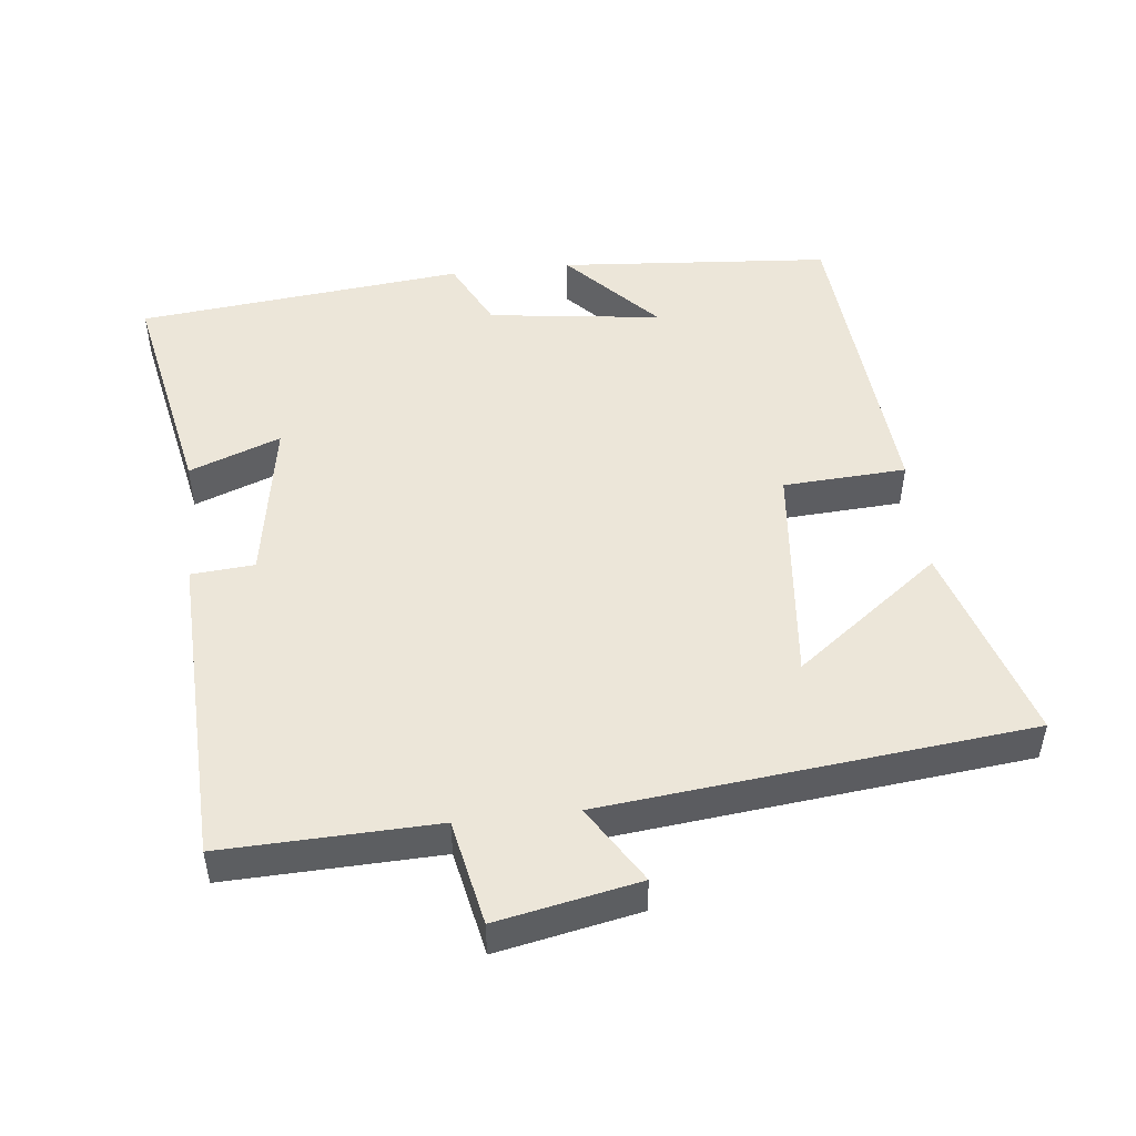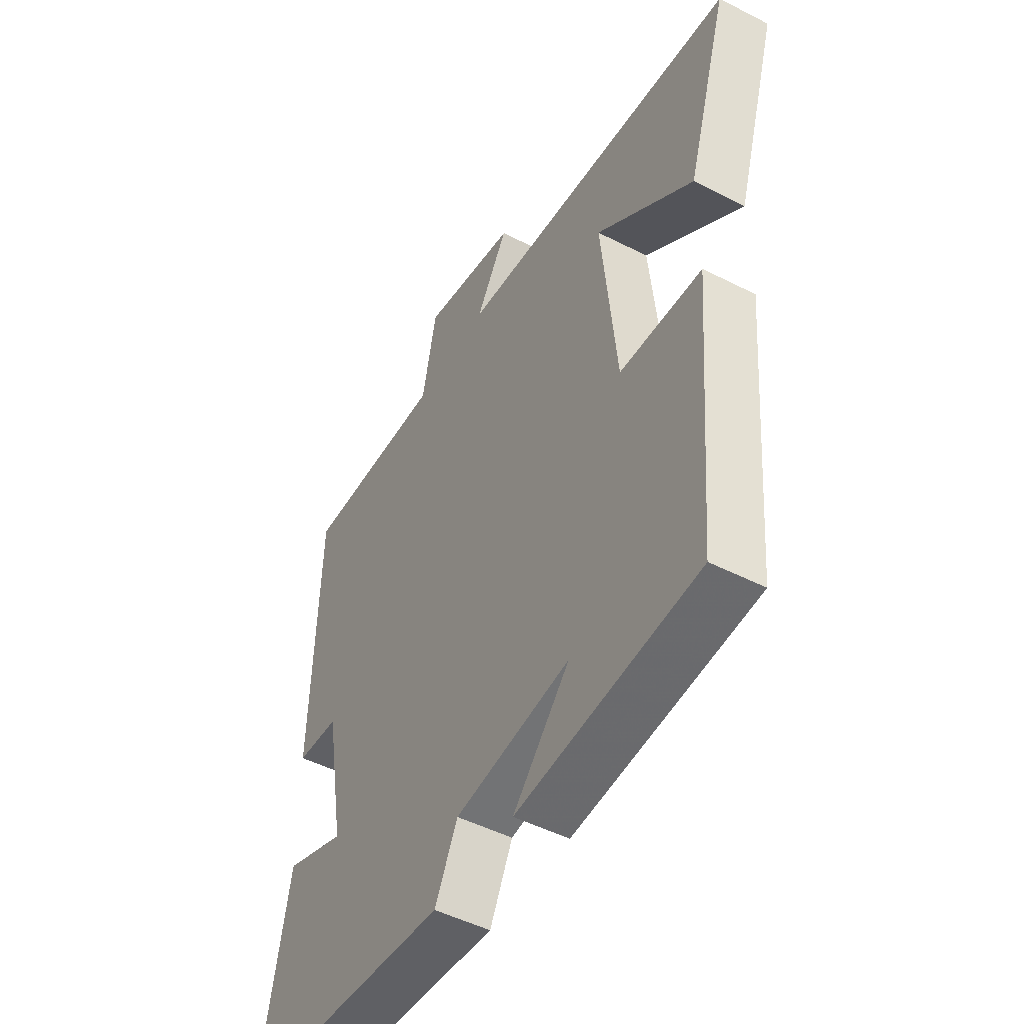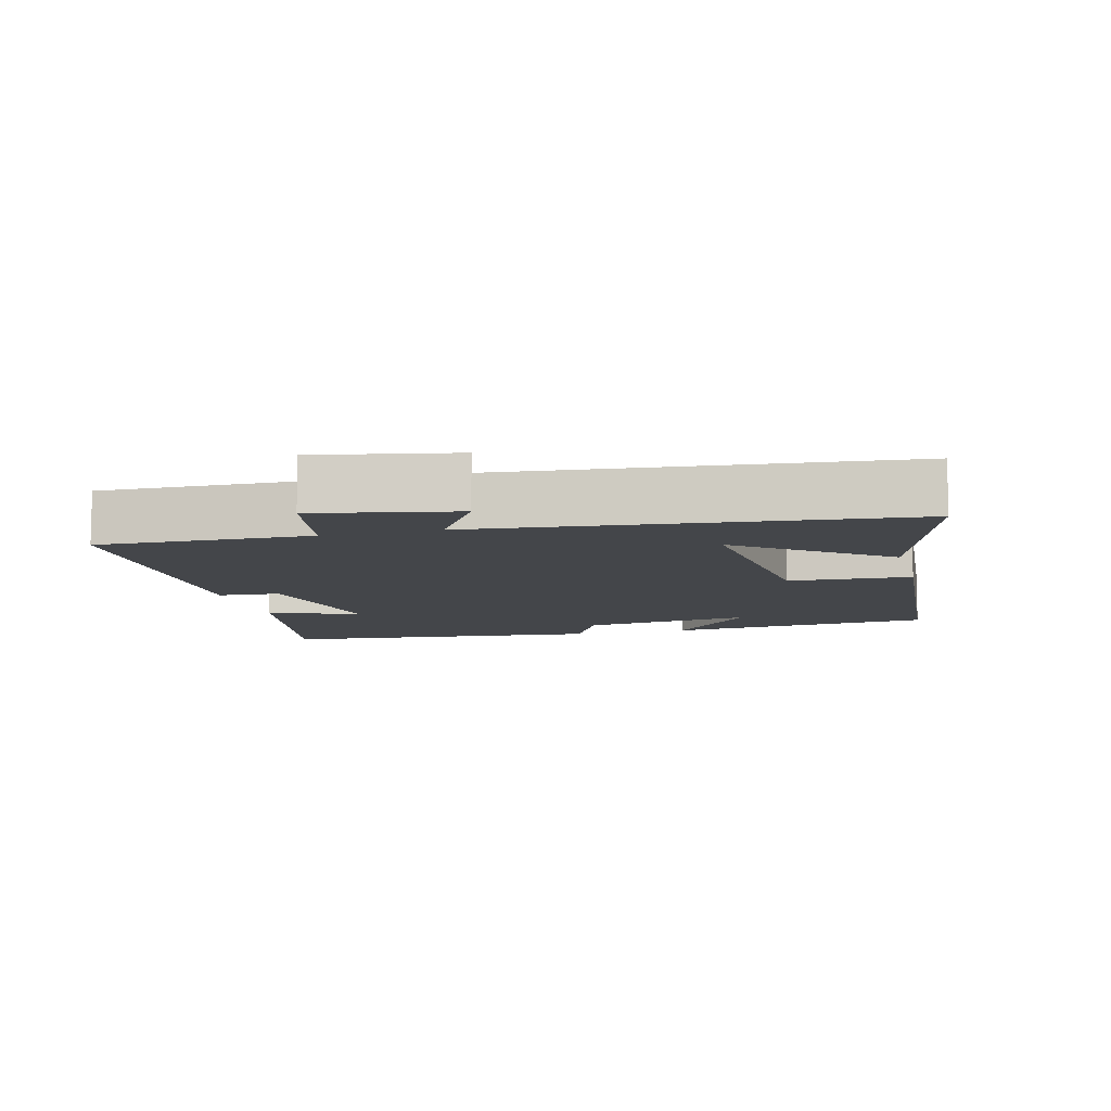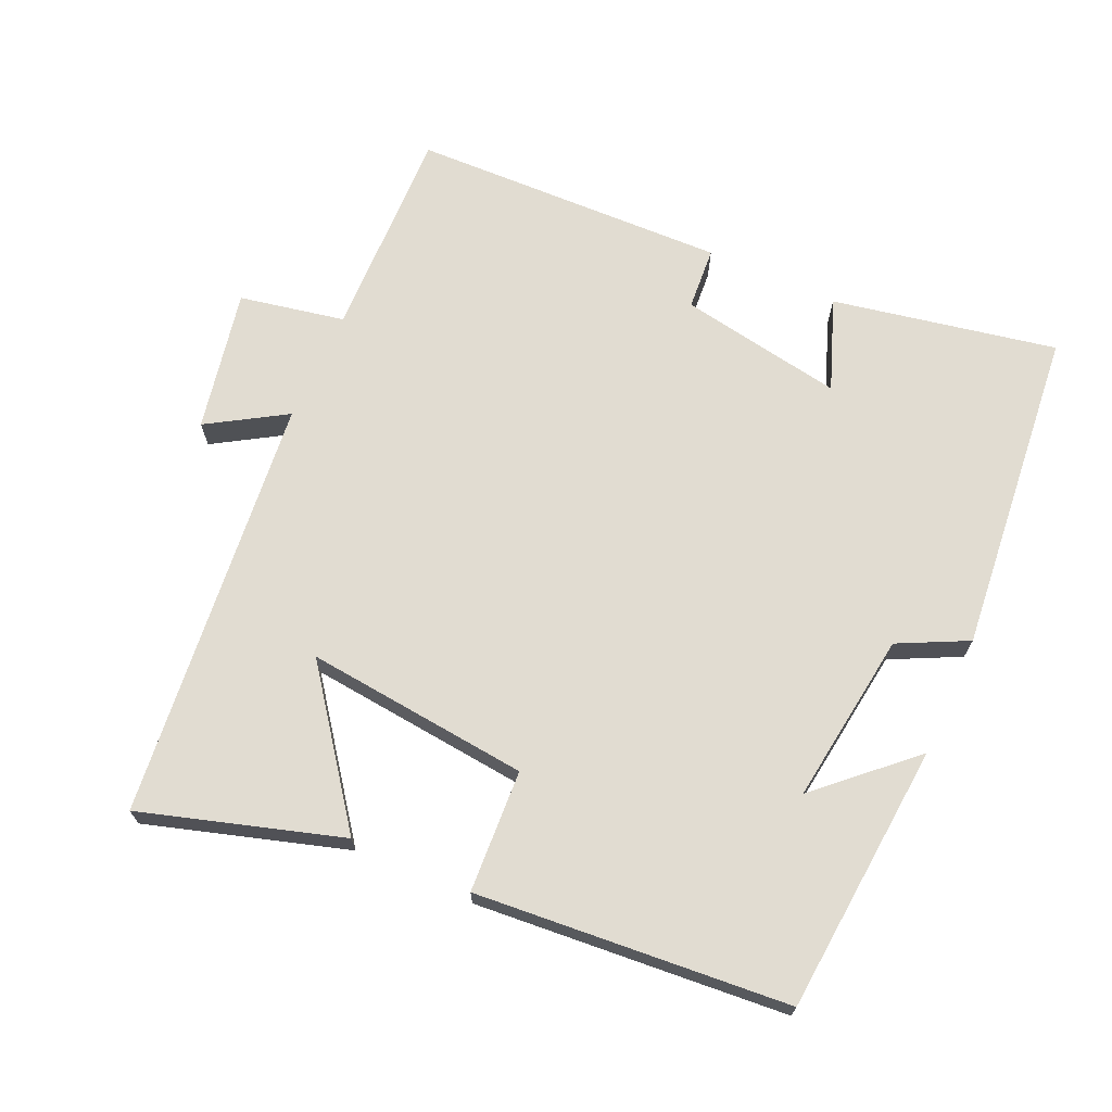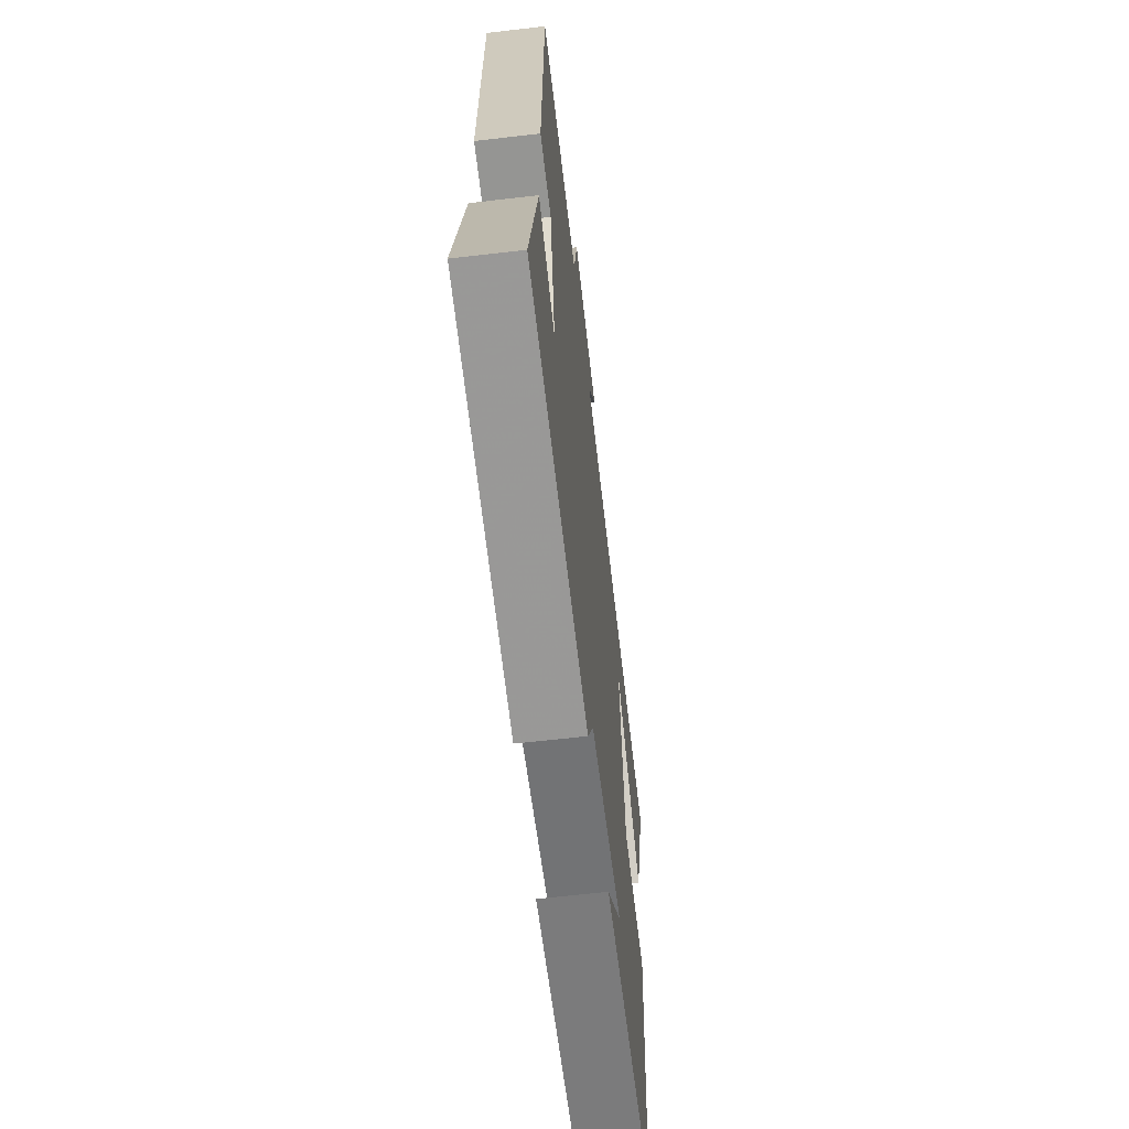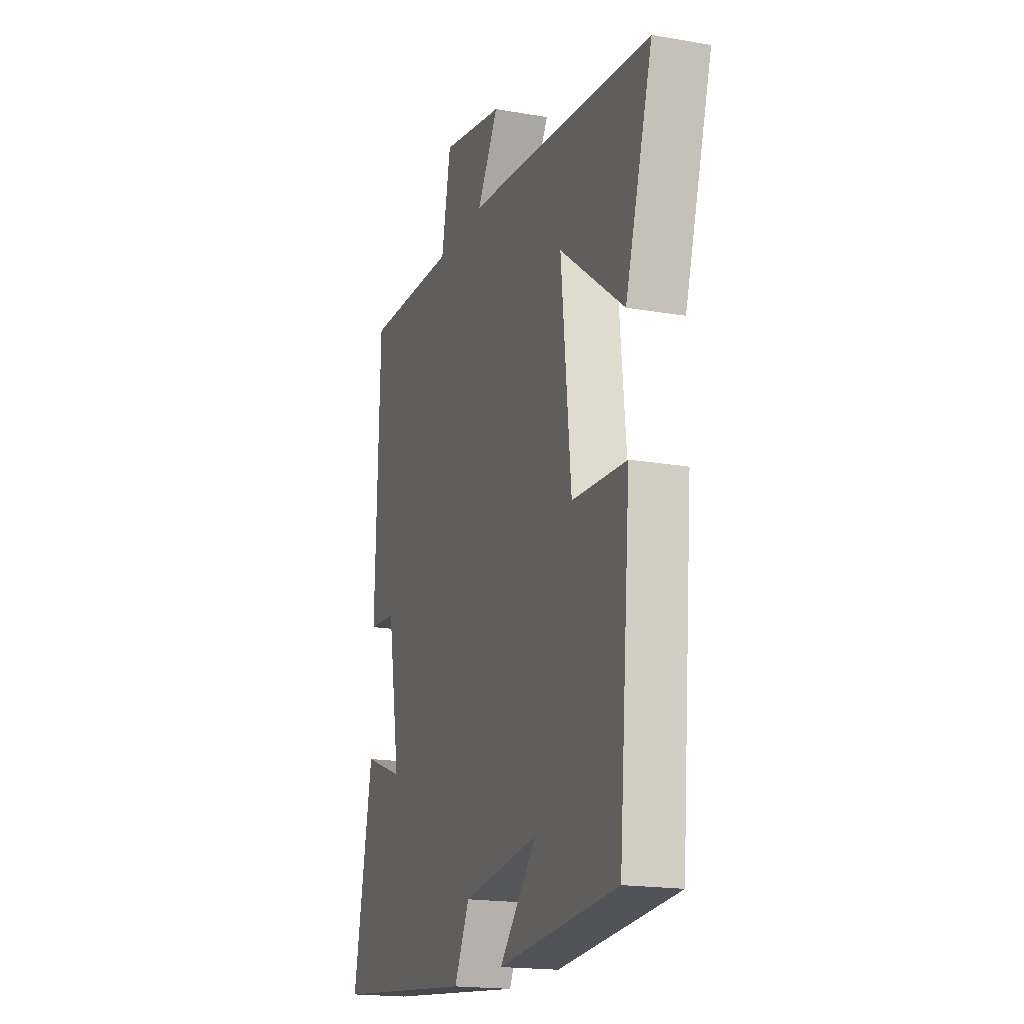
<metadata>
{"format":"obj","ext":"obj","renderer":"f3d","projection":"perspective","resolution":1024,"background":"white","views":[{"elev":49.4,"azim":-6.4,"up":"+Y"},{"elev":-49.0,"azim":60.4,"up":"+Z"},{"elev":-9.4,"azim":14.7,"up":"+Y"},{"elev":69.3,"azim":114.4,"up":"+Y"},{"elev":-63.0,"azim":-83.3,"up":"+Z"},{"elev":-18.3,"azim":71.3,"up":"+Z"}]}
</metadata>
<code>
v 0.588 0.07 0.436
v 0.5 0.07 0.151
v 0.293 0.07 0.307
v 0.325 0.07 -0.013
v 0.5 0.07 -0.023
v 0.462 0.07 -0.469
v 0.076 0.07 -0.5
v 0.197 0.07 -0.37
v -0.049 0.07 -0.402
v -0.098 0.07 -0.5
v -0.563 0.07 -0.452
v -0.5 0.07 -0.133
v -0.37 0.07 -0.182
v -0.41 0.07 0.052
v -0.5 0.07 0.059
v -0.485 0.07 0.509
v -0.181 0.07 0.5
v -0.151 0.07 0.65
v 0.051 0.07 0.61
v -0.017 0.07 0.5
v 0.588 0 0.436
v 0.5 0 0.151
v 0.293 0 0.307
v 0.325 0 -0.013
v 0.5 0 -0.023
v 0.462 0 -0.469
v 0.076 0 -0.5
v 0.197 0 -0.37
v -0.049 0 -0.402
v -0.098 0 -0.5
v -0.563 0 -0.452
v -0.5 0 -0.133
v -0.37 0 -0.182
v -0.41 0 0.052
v -0.5 0 0.059
v -0.485 0 0.509
v -0.181 0 0.5
v -0.151 0 0.65
v 0.051 0 0.61
v -0.017 0 0.5
f 17 18 19 20
f 17 20 1
f 14 15 16 17
f 13 14 17
f 10 11 12 13
f 9 10 13 17
f 8 9 17
f 6 7 8
f 4 5 6 8
f 3 4 8 17
f 1 2 3
f 1 3 17
f 40 39 38 37
f 21 40 37
f 37 36 35 34
f 37 34 33
f 33 32 31 30
f 37 33 30 29
f 37 29 28
f 28 27 26
f 28 26 25 24
f 37 28 24 23
f 23 22 21
f 37 23 21
f 1 21 22 2
f 2 22 23 3
f 3 23 24 4
f 4 24 25 5
f 5 25 26 6
f 6 26 27 7
f 7 27 28 8
f 8 28 29 9
f 9 29 30 10
f 10 30 31 11
f 11 31 32 12
f 12 32 33 13
f 13 33 34 14
f 14 34 35 15
f 15 35 36 16
f 16 36 37 17
f 17 37 38 18
f 18 38 39 19
f 19 39 40 20
f 20 40 21 1

</code>
